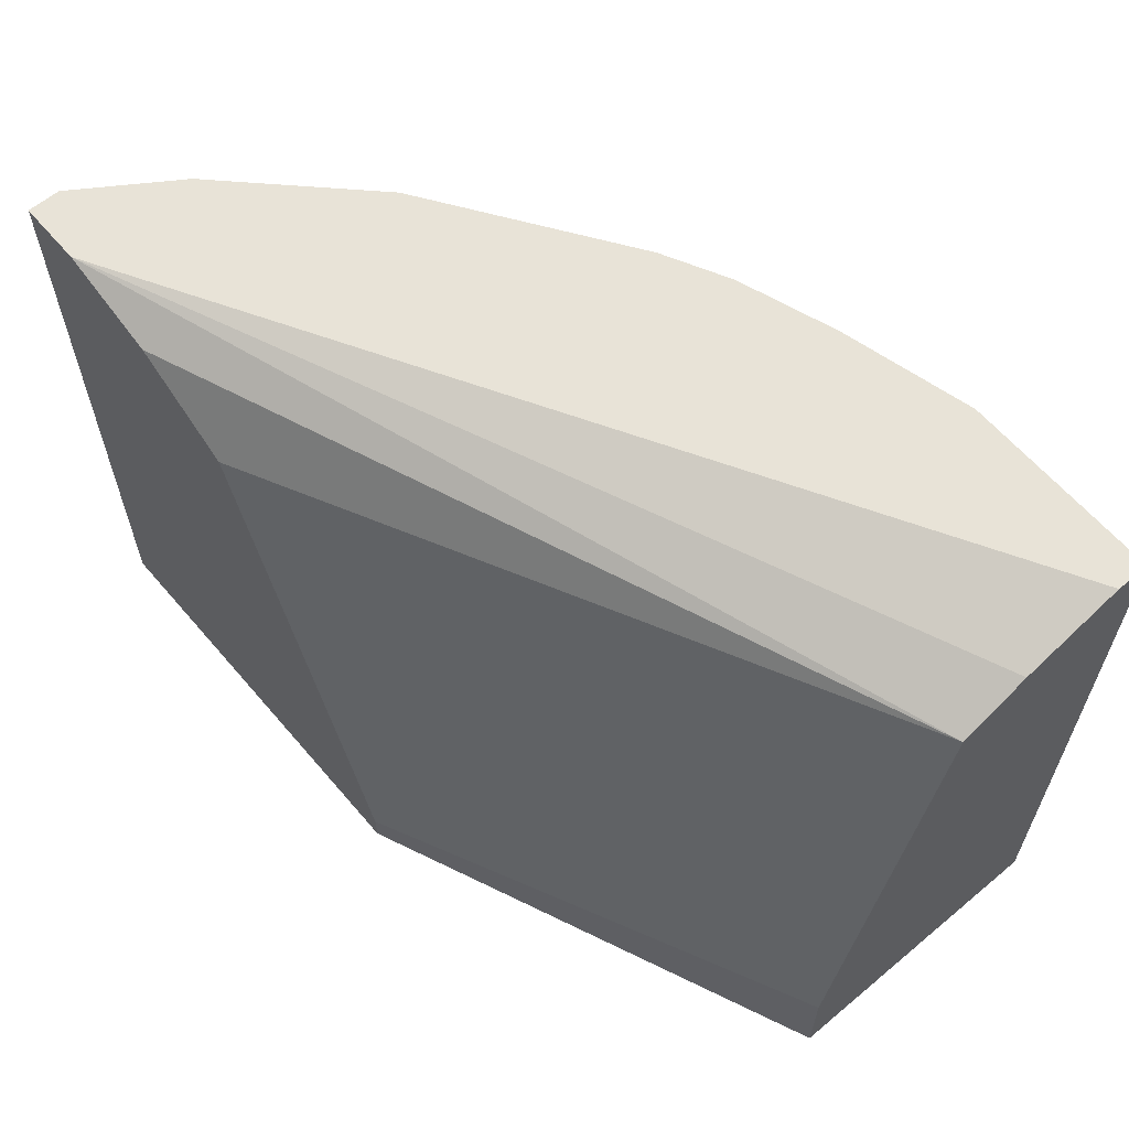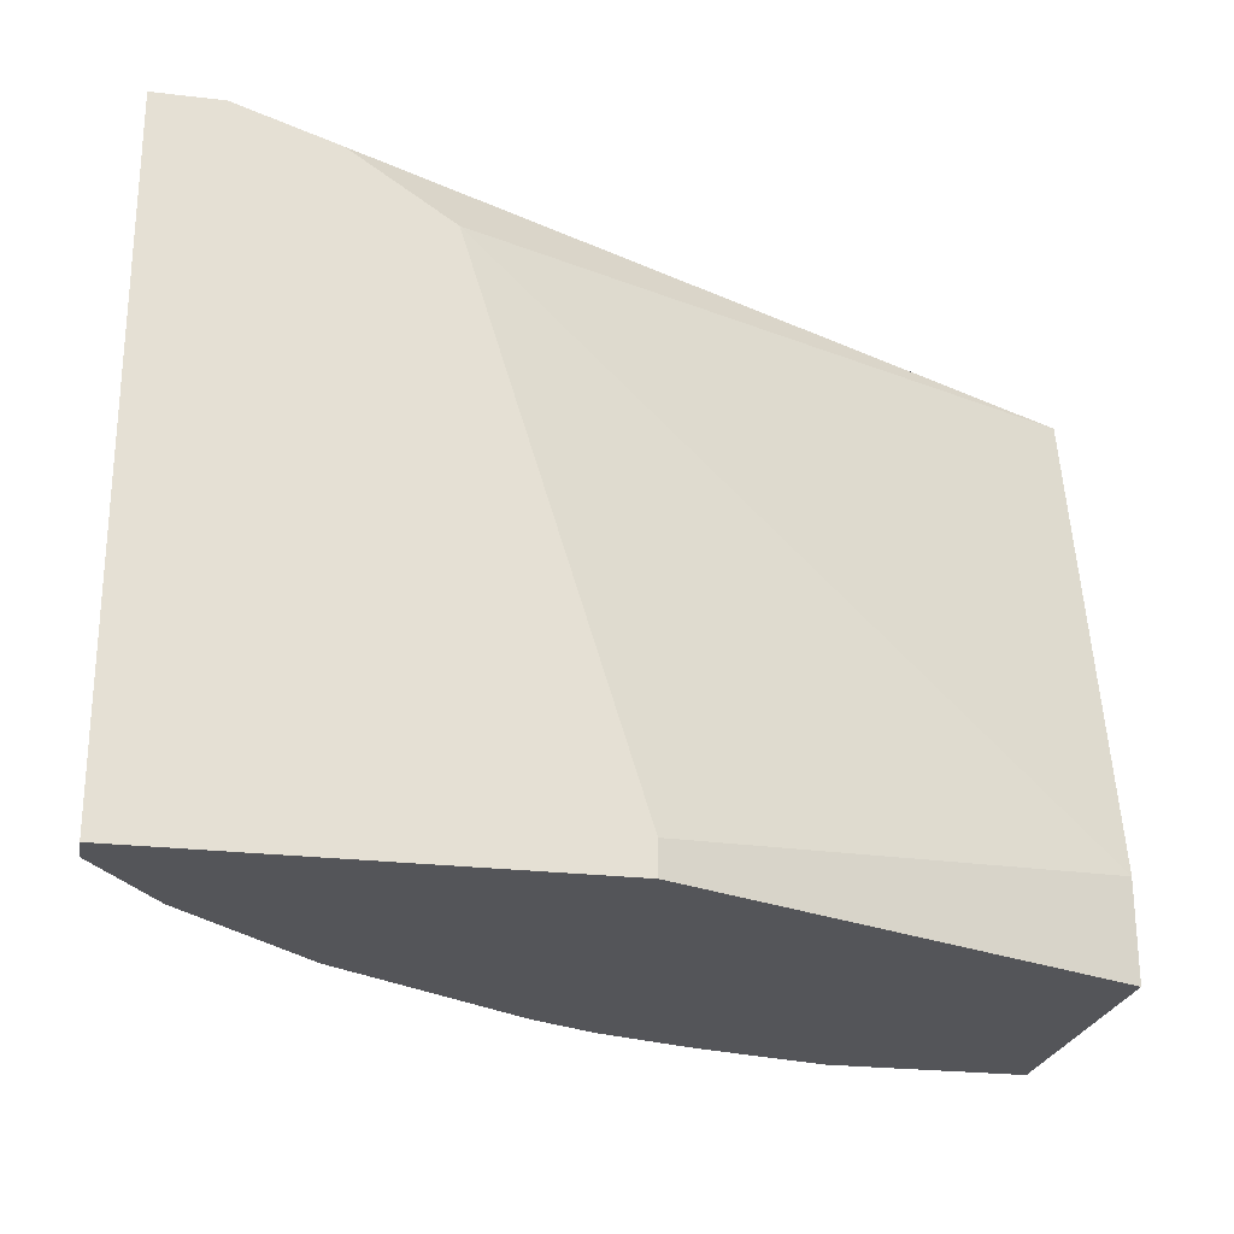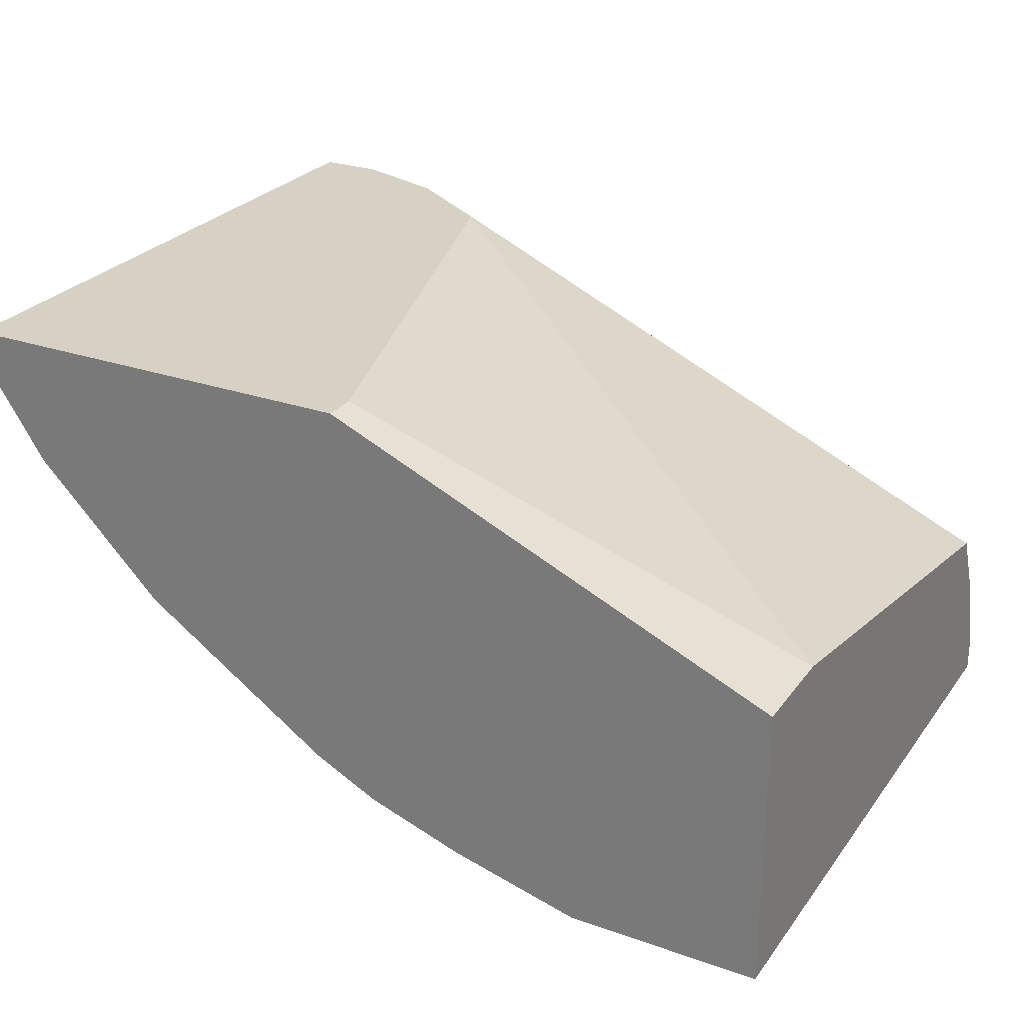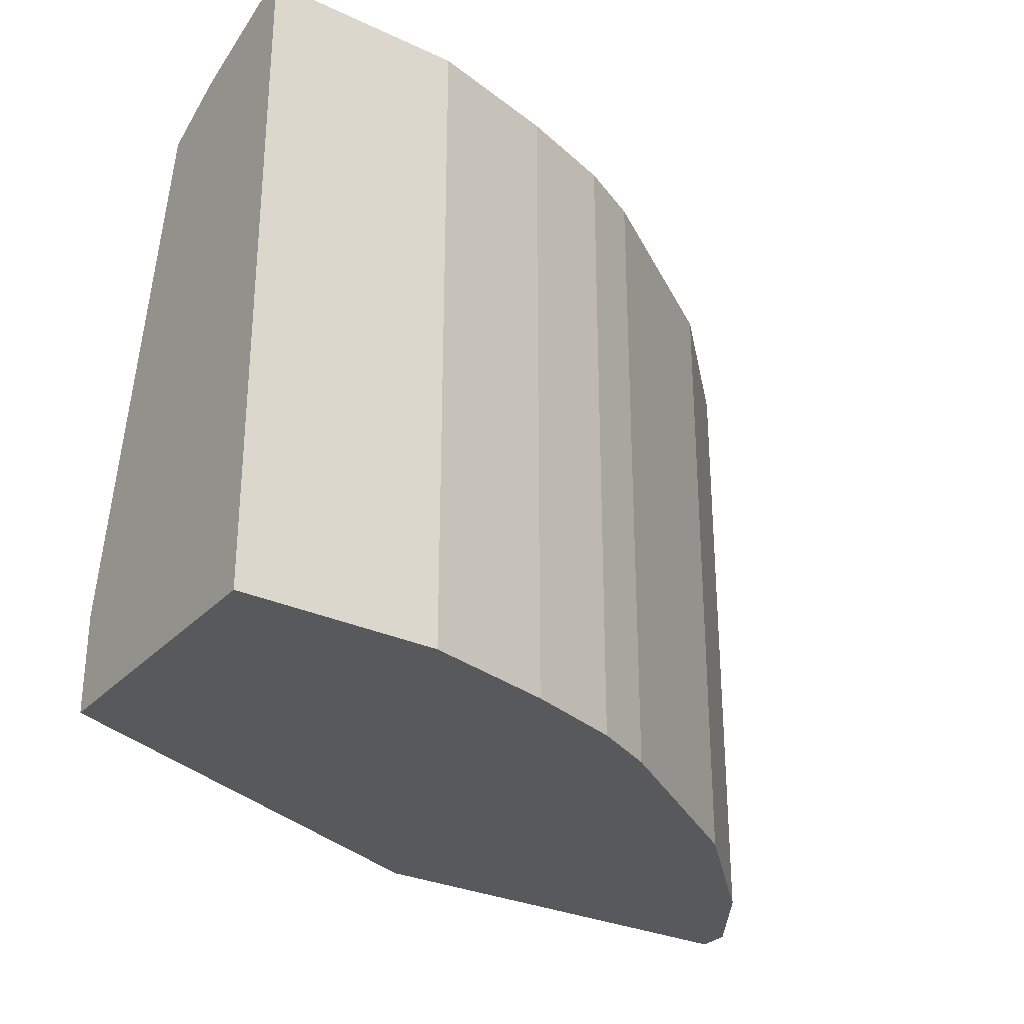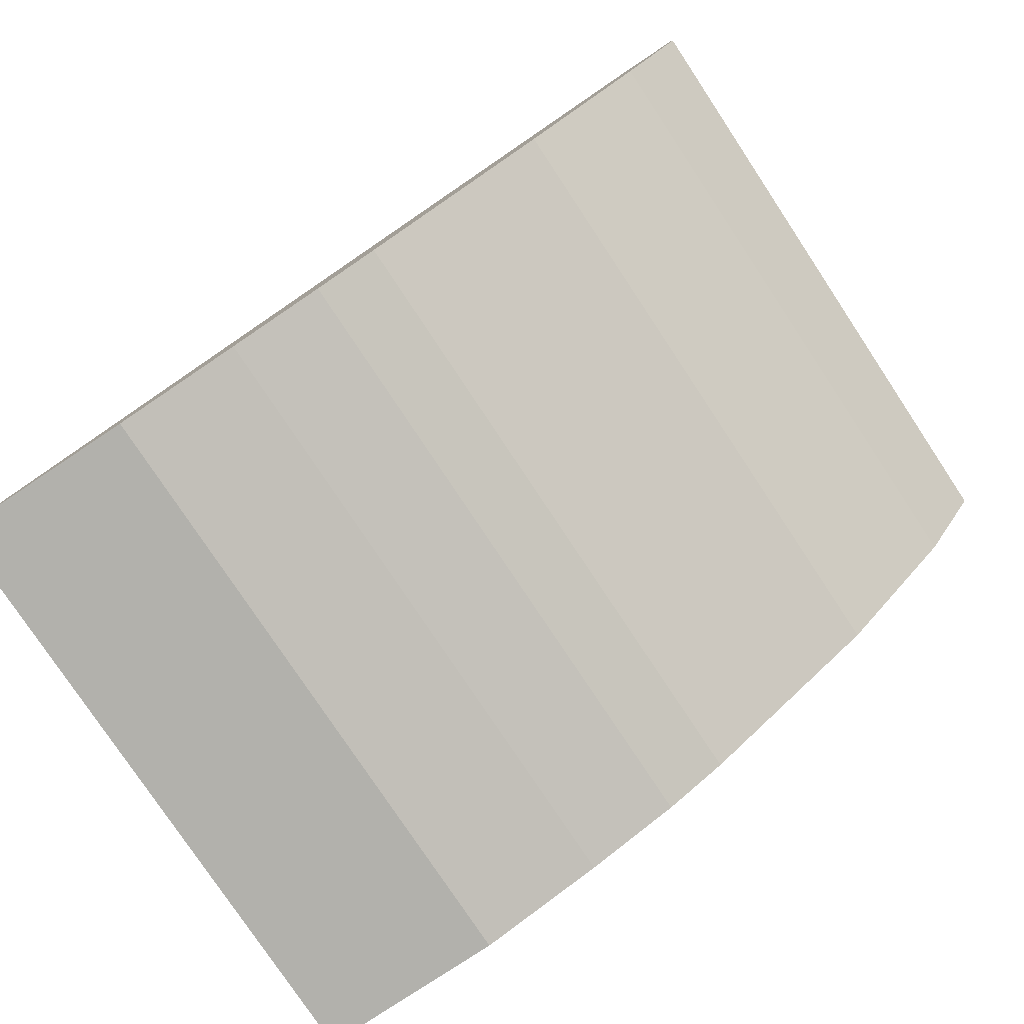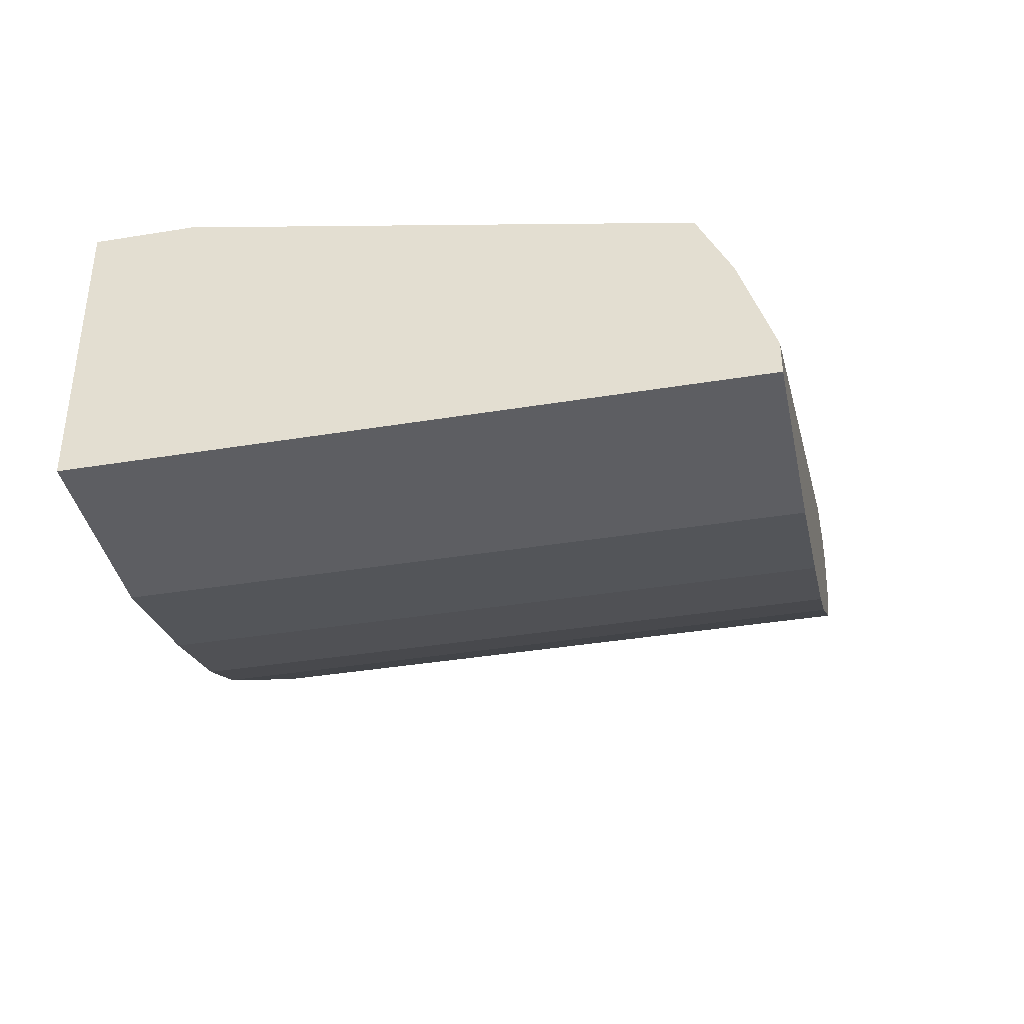
<metadata>
{"format":"obj","ext":"obj","renderer":"f3d","projection":"perspective","resolution":1024,"background":"white","views":[{"elev":61.6,"azim":-130.3,"up":"+Z"},{"elev":-24.6,"azim":169.0,"up":"+Z"},{"elev":26.9,"azim":-151.4,"up":"+Y"},{"elev":-29.4,"azim":-34.4,"up":"+Z"},{"elev":-78.9,"azim":33.6,"up":"+Y"},{"elev":-38.6,"azim":-78.3,"up":"+Y"}]}
</metadata>
<code>
v  0.05596 -0.1291 0.1399
v  0.02583 -0.1377 0.1399
v  0.04304 -0.1334 0.1399
v  0.1162 -0.07747 0.1399
v  0.1162 -0.07316 0.1399
v  0 -0.1334 0.1399
v  0.1162 -0.07316 0.1399
v  0.1162 -0.07747 0.1399
v  0.1162 -0.07316 0.05381
v  0.04304 -0.1334 0.05381
v  0 -0.099 0.05381
v  0.1162 -0.07316 0.05381
v  0.1162 -0.07747 0.1399
v  0 -0.1334 0.1399
v  0.06455 -0.1248 0.1399
v  0.1162 -0.07316 0.1399
v  0.1162 -0.07316 0.05381
v  0.08177 -0.07316 0.127
v  0 -0.099 0.05381
v  0.04304 -0.1334 0.05381
v  0 -0.1377 0.05381
v  0 -0.1334 0.1399
v  0 -0.099 0.05381
v  0 -0.1377 0.05381
v  0 -0.099 0.05381
v  0 -0.1334 0.1399
v  0 -0.1119 0.1313
v  0.04304 -0.1334 0.05381
v  0.1162 -0.07316 0.05381
v  0.09037 -0.1076 0.05381
v  0.1162 -0.07316 0.05381
v  0 -0.099 0.05381
v  0.06024 -0.07316 0.05381
v  0.08177 -0.07316 0.127
v  0.1162 -0.07316 0.05381
v  0.06024 -0.07316 0.05381
v  0.06455 -0.1248 0.1399
v  0 -0.1334 0.1399
v  0.02583 -0.1377 0.1399
v  0.1162 -0.07747 0.1399
v  0.06455 -0.1248 0.1399
v  0.09037 -0.1076 0.1399
v  0.06455 -0.1248 0.1399
v  0.09037 -0.1076 0.05381
v  0.09037 -0.1076 0.1399
v  0 -0.099 0.05381
v  0 -0.1119 0.1313
v  0 -0.099 0.06672
v  0 -0.1119 0.1313
v  0.08177 -0.07316 0.127
v  0 -0.099 0.06672
v  0.06024 -0.07316 0.05381
v  0 -0.099 0.05381
v  0 -0.099 0.06672
v  0.09037 -0.1076 0.05381
v  0.1162 -0.07316 0.05381
v  0.1076 -0.09039 0.05381
v  0.09037 -0.1076 0.1399
v  0.09037 -0.1076 0.05381
v  0.1076 -0.09039 0.05381
v  0.04304 -0.1334 0.05381
v  0.09037 -0.1076 0.05381
v  0.06455 -0.1248 0.05381
v  0.09037 -0.1076 0.05381
v  0.06455 -0.1248 0.1399
v  0.06455 -0.1248 0.05381
v  0 -0.1377 0.05381
v  0.04304 -0.1334 0.05381
v  0.02583 -0.1377 0.05381
v  0.04304 -0.1334 0.05381
v  0.02583 -0.1377 0.1399
v  0.02583 -0.1377 0.05381
v  0.02583 -0.1377 0.1399
v  0 -0.1377 0.05381
v  0.02583 -0.1377 0.05381
v  0 -0.1334 0.1399
v  0 -0.1377 0.05381
v  0 -0.1377 0.1399
v  0.02583 -0.1377 0.1399
v  0 -0.1334 0.1399
v  0 -0.1377 0.1399
v  0 -0.1377 0.05381
v  0.02583 -0.1377 0.1399
v  0 -0.1377 0.1399
v  0 -0.1334 0.1399
v  0.1162 -0.07316 0.1399
v  0.1076 -0.07316 0.1399
v  0.1162 -0.07316 0.1399
v  0.08177 -0.07316 0.127
v  0.1076 -0.07316 0.1399
v  0.1162 -0.07747 0.1399
v  0.09037 -0.1076 0.1399
v  0.1076 -0.09039 0.1399
v  0.1076 -0.09039 0.05381
v  0.1162 -0.07747 0.1399
v  0.1076 -0.09039 0.1399
v  0.09037 -0.1076 0.1399
v  0.1076 -0.09039 0.05381
v  0.1076 -0.09039 0.1399
v  0.06455 -0.1248 0.1399
v  0.02583 -0.1377 0.1399
v  0.05596 -0.1291 0.1399
v  0.06455 -0.1248 0.05381
v  0.06455 -0.1248 0.1399
v  0.05596 -0.1291 0.1399
v  0.1162 -0.07316 0.05381
v  0.1162 -0.07747 0.1399
v  0.1162 -0.07747 0.05381
v  0.1162 -0.07747 0.1399
v  0.1076 -0.09039 0.05381
v  0.1162 -0.07747 0.05381
v  0.1076 -0.09039 0.05381
v  0.1162 -0.07316 0.05381
v  0.1162 -0.07747 0.05381
v  0.08177 -0.07316 0.127
v  0.06024 -0.07316 0.05381
v  0.06024 -0.07316 0.05811
v  0 -0.099 0.06672
v  0.08177 -0.07316 0.127
v  0.06024 -0.07316 0.05811
v  0.06024 -0.07316 0.05381
v  0 -0.099 0.06672
v  0.06024 -0.07316 0.05811
v  0.08177 -0.07316 0.127
v  0 -0.1119 0.1313
v  0.09467 -0.07316 0.1356
v  0.1076 -0.07316 0.1399
v  0.08177 -0.07316 0.127
v  0.09467 -0.07316 0.1356
v  0 -0.1119 0.1313
v  0.1076 -0.07316 0.1399
v  0.09467 -0.07316 0.1356
v  0 -0.1119 0.1313
v  0 -0.1334 0.1399
v  0 -0.1205 0.1356
v  0 -0.1334 0.1399
v  0.1076 -0.07316 0.1399
v  0 -0.1205 0.1356
v  0.1076 -0.07316 0.1399
v  0 -0.1119 0.1313
v  0 -0.1205 0.1356
v  0.04304 -0.1334 0.05381
v  0.06455 -0.1248 0.05381
v  0.05596 -0.1291 0.05381
v  0.05596 -0.1291 0.1399
v  0.04304 -0.1334 0.05381
v  0.05596 -0.1291 0.05381
v  0.06455 -0.1248 0.05381
v  0.05596 -0.1291 0.1399
v  0.05596 -0.1291 0.05381
v  0.02583 -0.1377 0.1399
v  0.04304 -0.1334 0.05381
v  0.04304 -0.1334 0.1399
v  0.04304 -0.1334 0.05381
v  0.05596 -0.1291 0.1399
v  0.04304 -0.1334 0.1399
g <STL_BINARY>
f 1 2 3
f 4 5 6
f 7 8 9
f 10 11 12
f 13 14 15
f 16 17 18
f 19 20 21
f 22 23 24
f 25 26 27
f 28 29 30
f 31 32 33
f 34 35 36
f 37 38 39
f 40 41 42
f 43 44 45
f 46 47 48
f 49 50 51
f 52 53 54
f 55 56 57
f 58 59 60
f 61 62 63
f 64 65 66
f 67 68 69
f 70 71 72
f 73 74 75
f 76 77 78
f 79 80 81
f 82 83 84
f 85 86 87
f 88 89 90
f 91 92 93
f 94 95 96
f 97 98 99
f 100 101 102
f 103 104 105
f 106 107 108
f 109 110 111
f 112 113 114
f 115 116 117
f 118 119 120
f 121 122 123
f 124 125 126
f 127 128 129
f 130 131 132
f 133 134 135
f 136 137 138
f 139 140 141
f 142 143 144
f 145 146 147
f 148 149 150
f 151 152 153
f 154 155 156

</code>
